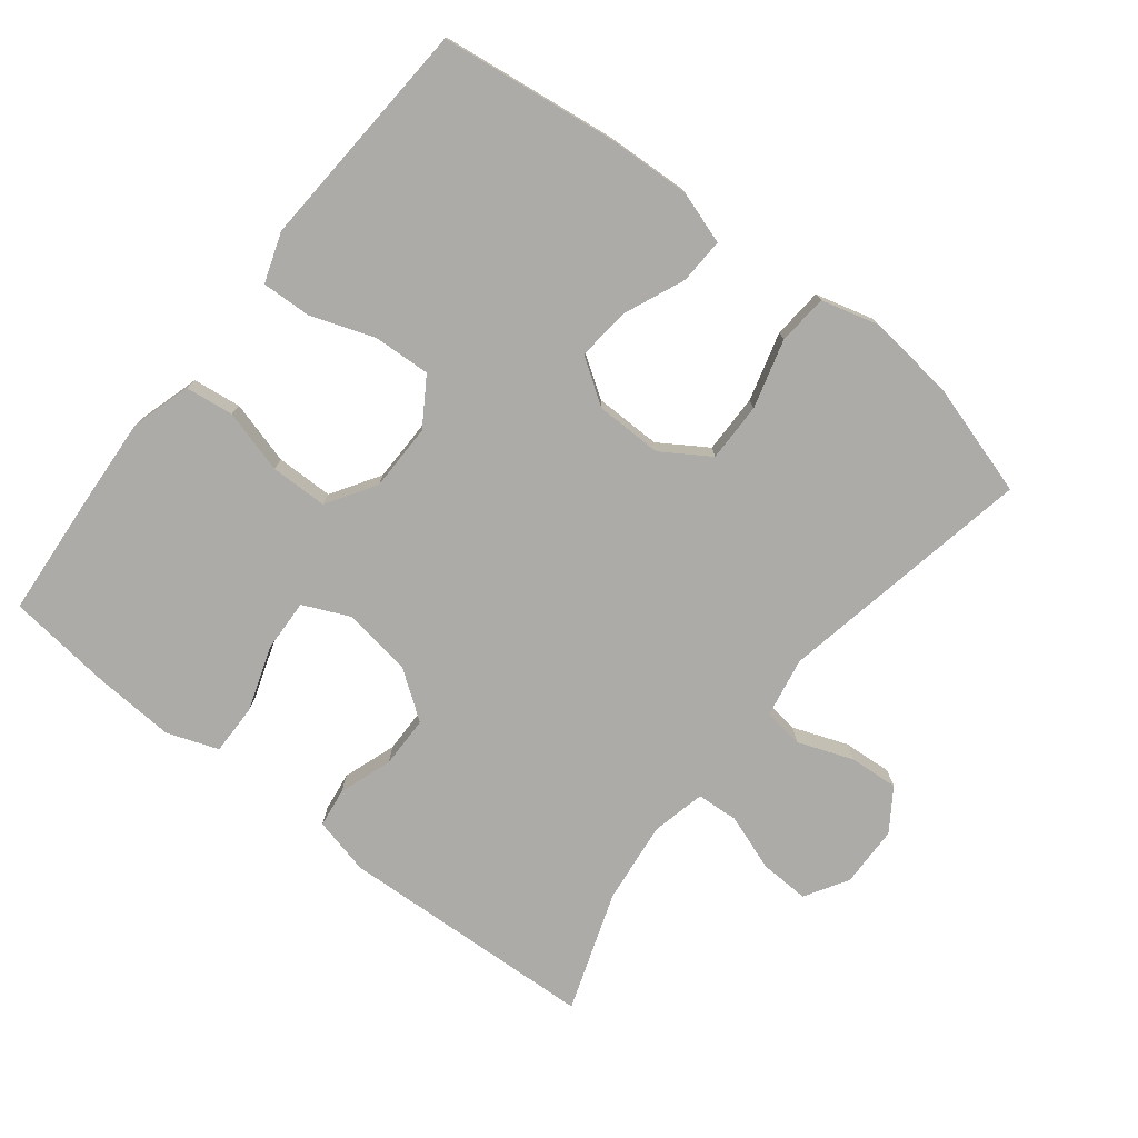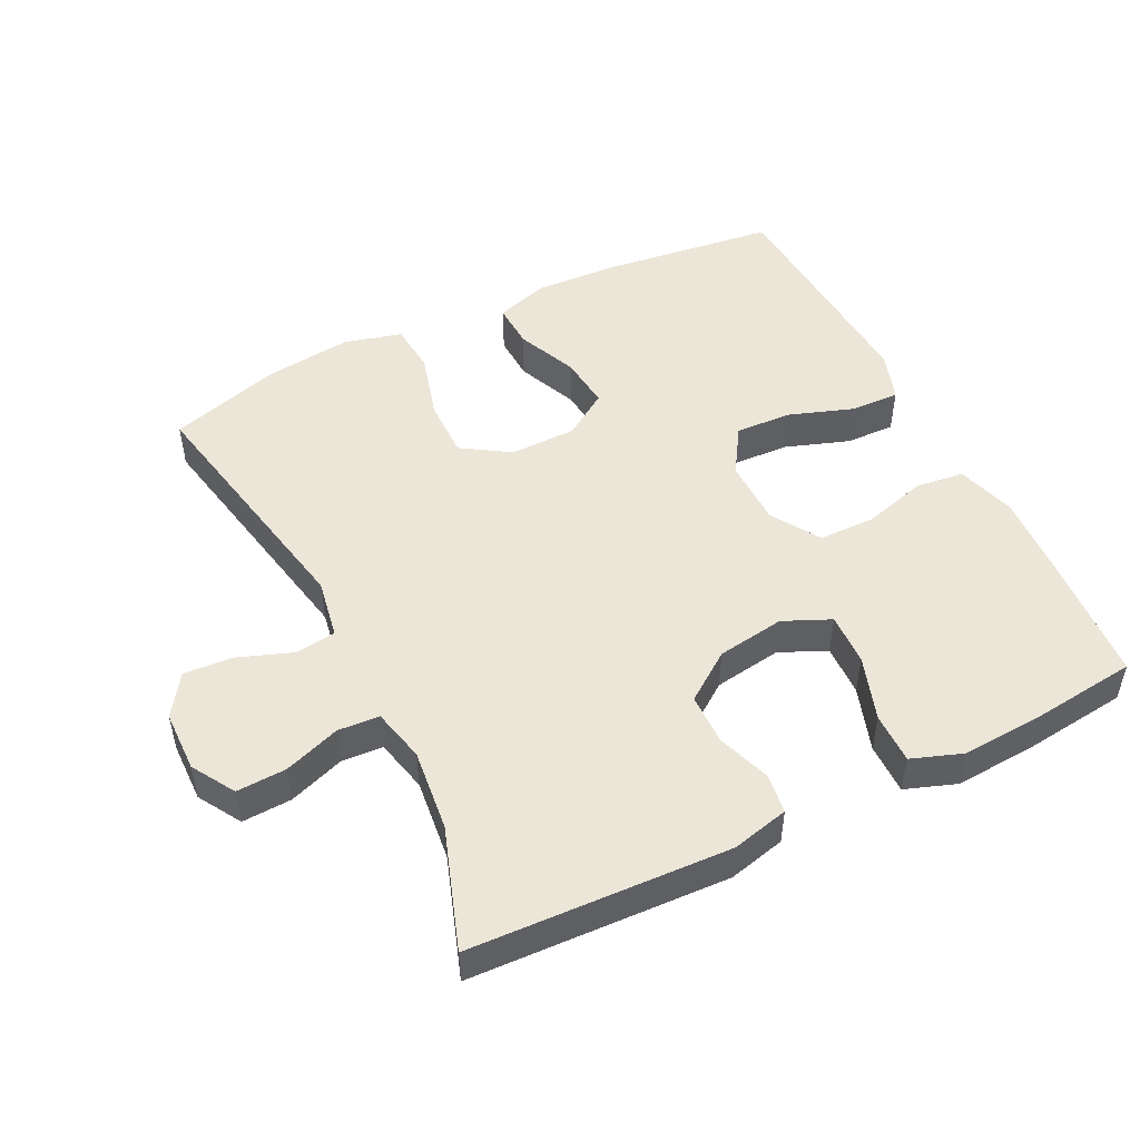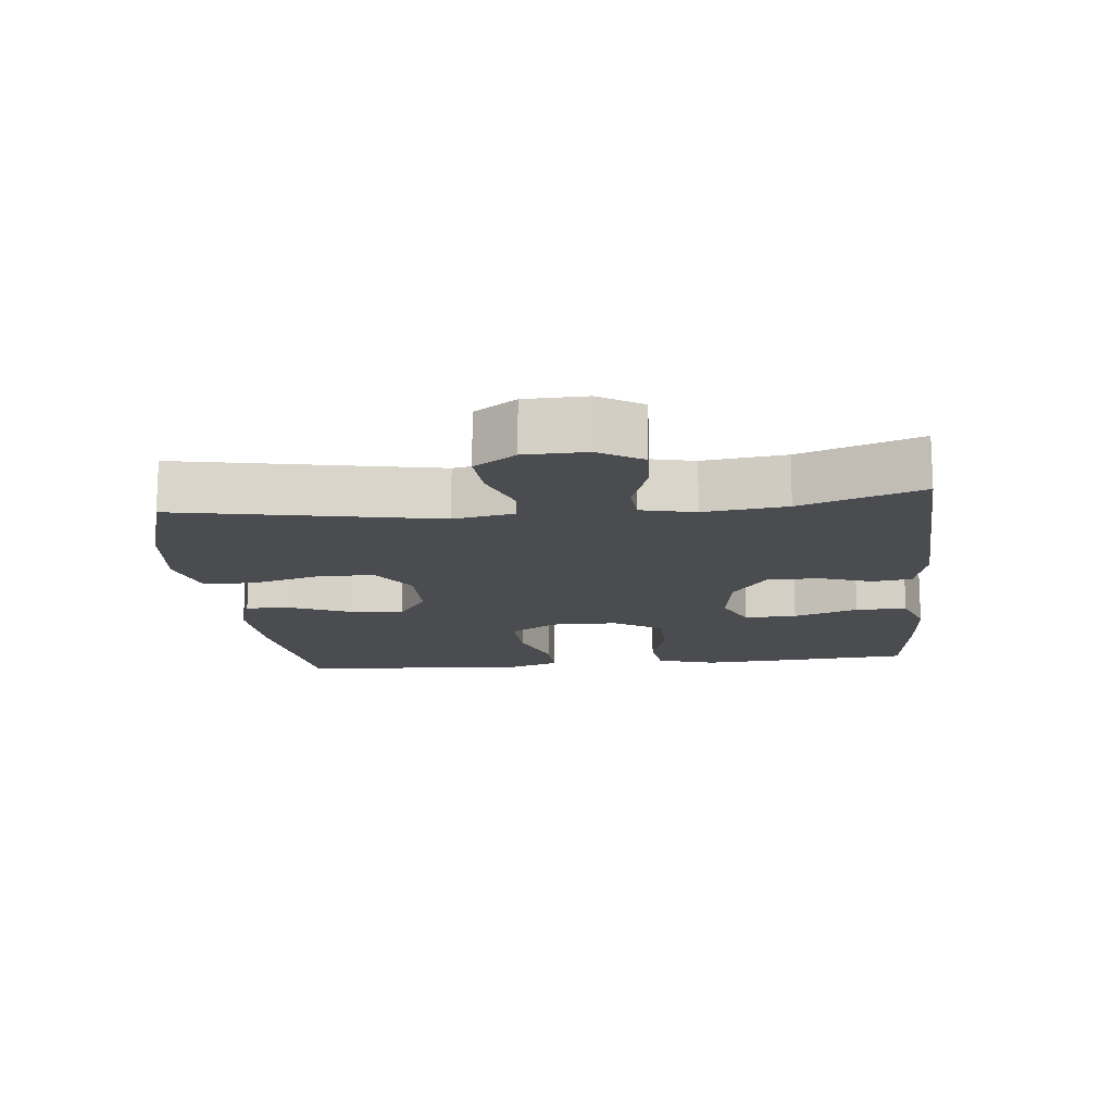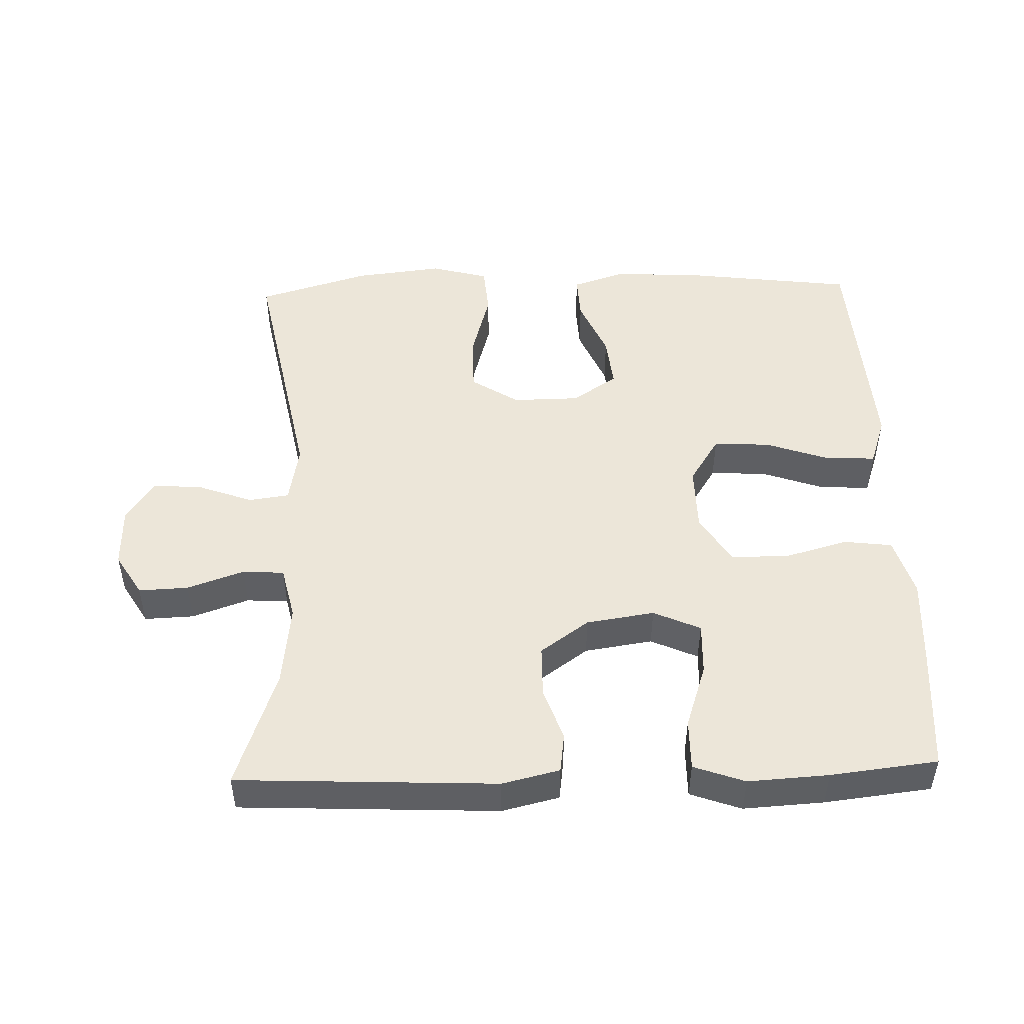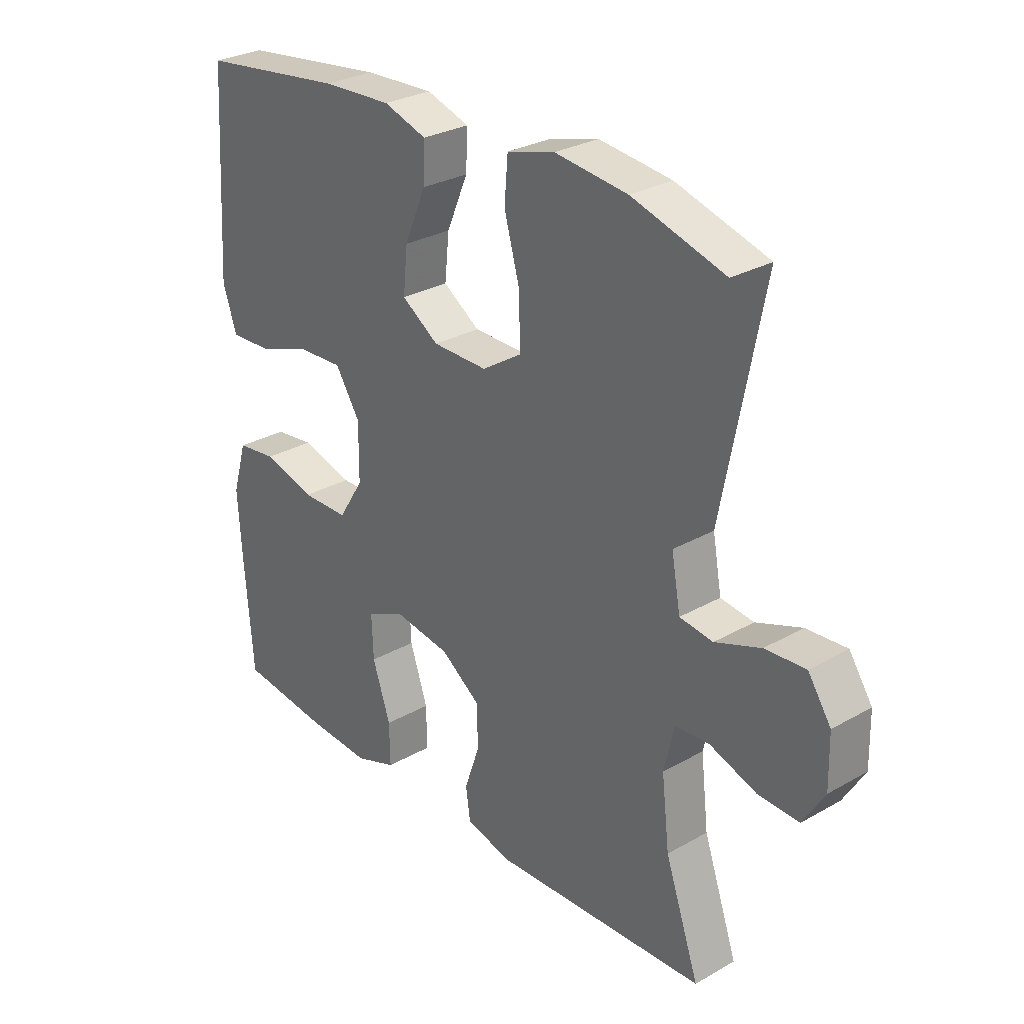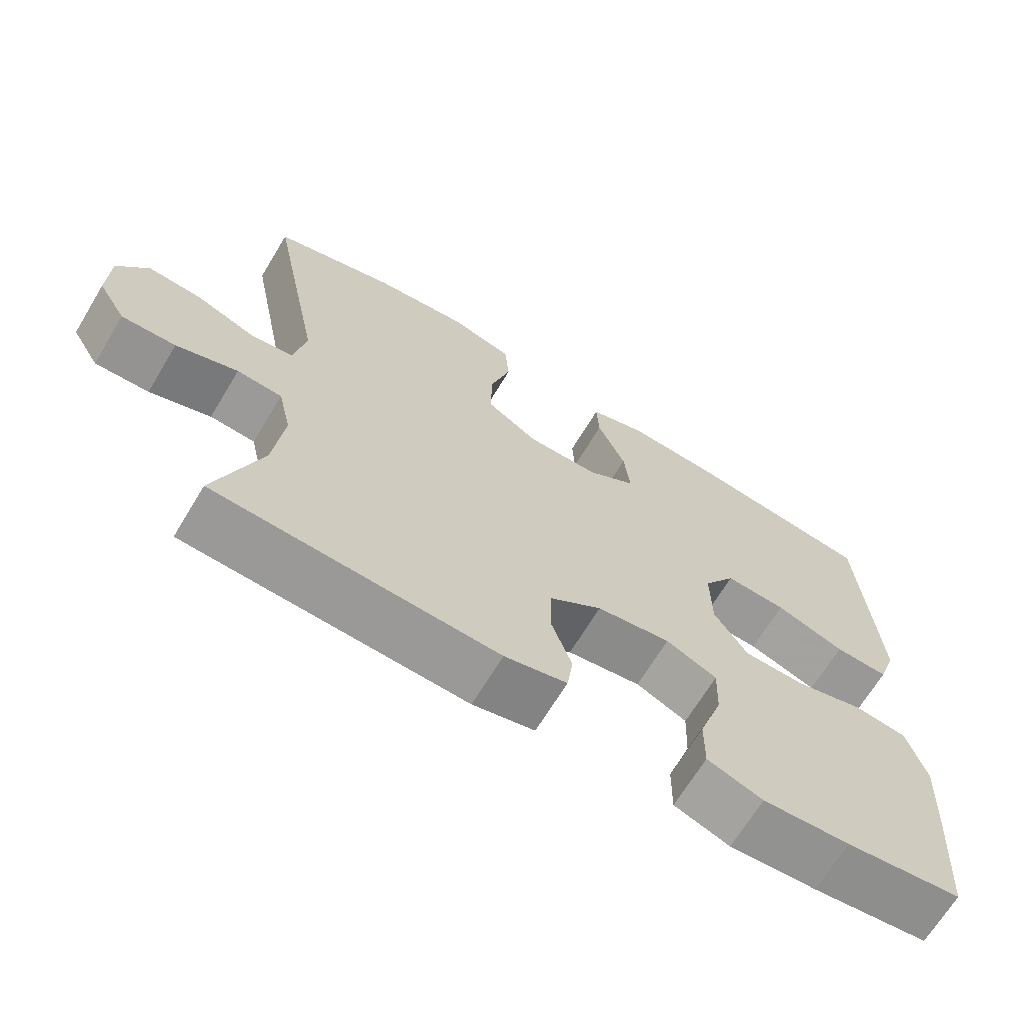
<metadata>
{"format":"obj","ext":"obj","renderer":"f3d","projection":"perspective","resolution":1024,"background":"white","views":[{"elev":-76.3,"azim":-38.1,"up":"+Y"},{"elev":49.5,"azim":153.5,"up":"+Y"},{"elev":-14.8,"azim":96.1,"up":"+Y"},{"elev":48.7,"azim":178.2,"up":"+Y"},{"elev":28.8,"azim":49.6,"up":"+Z"},{"elev":-67.8,"azim":148.9,"up":"+Z"}]}
</metadata>
<code>
v -0.5 0.07 0.5
v -0.242 0.07 0.533
v -0.118 0.07 0.539
v -0.041 0.07 0.514
v -0.044 0.07 0.447
v -0.082 0.07 0.358
v -0.09 0.07 0.28
v -0.024 0.07 0.236
v 0.074 0.07 0.235
v 0.144 0.07 0.28
v 0.143 0.07 0.367
v 0.115 0.07 0.467
v 0.121 0.07 0.541
v 0.206 0.07 0.564
v 0.335 0.07 0.549
v 0.5 0.07 0.5
v 0.427 0.07 0.123
v 0.443 0.07 0.035
v 0.502 0.07 0.027
v 0.583 0.07 0.057
v 0.655 0.07 0.062
v 0.696 0.07 0.001
v 0.698 0.07 -0.089
v 0.66 0.07 -0.152
v 0.587 0.07 -0.149
v 0.504 0.07 -0.12
v 0.443 0.07 -0.124
v 0.425 0.07 -0.203
v 0.439 0.07 -0.324
v 0.5 0.07 -0.5
v 0.12 0.07 -0.518
v 0.036 0.07 -0.498
v 0.028 0.07 -0.44
v 0.055 0.07 -0.362
v 0.054 0.07 -0.286
v -0.017 0.07 -0.235
v -0.117 0.07 -0.22
v -0.186 0.07 -0.251
v -0.183 0.07 -0.328
v -0.151 0.07 -0.423
v -0.15 0.07 -0.498
v -0.225 0.07 -0.525
v -0.343 0.07 -0.518
v -0.5 0.07 -0.5
v -0.514 0.07 -0.316
v -0.522 0.07 -0.185
v -0.496 0.07 -0.098
v -0.425 0.07 -0.089
v -0.332 0.07 -0.115
v -0.248 0.07 -0.114
v -0.203 0.07 -0.043
v -0.202 0.07 0.056
v -0.246 0.07 0.125
v -0.329 0.07 0.121
v -0.423 0.07 0.088
v -0.496 0.07 0.085
v -0.521 0.07 0.158
v -0.514 0.07 0.273
v -0.5 0 0.5
v -0.242 0 0.533
v -0.118 0 0.539
v -0.041 0 0.514
v -0.044 0 0.447
v -0.082 0 0.358
v -0.09 0 0.28
v -0.024 0 0.236
v 0.074 0 0.235
v 0.144 0 0.28
v 0.143 0 0.367
v 0.115 0 0.467
v 0.121 0 0.541
v 0.206 0 0.564
v 0.335 0 0.549
v 0.5 0 0.5
v 0.427 0 0.123
v 0.443 0 0.035
v 0.502 0 0.027
v 0.583 0 0.057
v 0.655 0 0.062
v 0.696 0 0.001
v 0.698 0 -0.089
v 0.66 0 -0.152
v 0.587 0 -0.149
v 0.504 0 -0.12
v 0.443 0 -0.124
v 0.425 0 -0.203
v 0.439 0 -0.324
v 0.5 0 -0.5
v 0.12 0 -0.518
v 0.036 0 -0.498
v 0.028 0 -0.44
v 0.055 0 -0.362
v 0.054 0 -0.286
v -0.017 0 -0.235
v -0.117 0 -0.22
v -0.186 0 -0.251
v -0.183 0 -0.328
v -0.151 0 -0.423
v -0.15 0 -0.498
v -0.225 0 -0.525
v -0.343 0 -0.518
v -0.5 0 -0.5
v -0.514 0 -0.316
v -0.522 0 -0.185
v -0.496 0 -0.098
v -0.425 0 -0.089
v -0.332 0 -0.115
v -0.248 0 -0.114
v -0.203 0 -0.043
v -0.202 0 0.056
v -0.246 0 0.125
v -0.329 0 0.121
v -0.423 0 0.088
v -0.496 0 0.085
v -0.521 0 0.158
v -0.514 0 0.273
f 54 55 56 57
f 53 54 57 58
f 46 47 48 49
f 46 49 50
f 45 46 50
f 44 45 50
f 43 44 50
f 42 43 50 51
f 39 40 41 42
f 38 39 42 51
f 31 32 33 34
f 29 30 31 34
f 28 29 34 35
f 27 28 35 36
f 23 24 25 26
f 23 26 27
f 22 23 27
f 19 20 21 22
f 19 22 27 36
f 14 15 16 17
f 14 17 18
f 11 12 13 14
f 10 11 14 18
f 9 10 18
f 8 9 18
f 3 4 5 6
f 3 6 7
f 2 3 7
f 53 58 1 2
f 52 53 2 7
f 37 38 51 52
f 37 52 7 8
f 18 19 36 37
f 8 18 37
f 115 114 113 112
f 116 115 112 111
f 107 106 105 104
f 108 107 104
f 108 104 103
f 108 103 102
f 108 102 101
f 109 108 101 100
f 100 99 98 97
f 109 100 97 96
f 92 91 90 89
f 92 89 88 87
f 93 92 87 86
f 94 93 86 85
f 84 83 82 81
f 85 84 81
f 85 81 80
f 80 79 78 77
f 94 85 80 77
f 75 74 73 72
f 76 75 72
f 72 71 70 69
f 76 72 69 68
f 76 68 67
f 76 67 66
f 64 63 62 61
f 65 64 61
f 65 61 60
f 60 59 116 111
f 65 60 111 110
f 110 109 96 95
f 66 65 110 95
f 95 94 77 76
f 95 76 66
f 1 59 60 2
f 2 60 61 3
f 3 61 62 4
f 4 62 63 5
f 5 63 64 6
f 6 64 65 7
f 7 65 66 8
f 8 66 67 9
f 9 67 68 10
f 10 68 69 11
f 11 69 70 12
f 12 70 71 13
f 13 71 72 14
f 14 72 73 15
f 15 73 74 16
f 16 74 75 17
f 17 75 76 18
f 18 76 77 19
f 19 77 78 20
f 20 78 79 21
f 21 79 80 22
f 22 80 81 23
f 23 81 82 24
f 24 82 83 25
f 25 83 84 26
f 26 84 85 27
f 27 85 86 28
f 28 86 87 29
f 29 87 88 30
f 30 88 89 31
f 31 89 90 32
f 32 90 91 33
f 33 91 92 34
f 34 92 93 35
f 35 93 94 36
f 36 94 95 37
f 37 95 96 38
f 38 96 97 39
f 39 97 98 40
f 40 98 99 41
f 41 99 100 42
f 42 100 101 43
f 43 101 102 44
f 44 102 103 45
f 45 103 104 46
f 46 104 105 47
f 47 105 106 48
f 48 106 107 49
f 49 107 108 50
f 50 108 109 51
f 51 109 110 52
f 52 110 111 53
f 53 111 112 54
f 54 112 113 55
f 55 113 114 56
f 56 114 115 57
f 57 115 116 58
f 58 116 59 1

</code>
